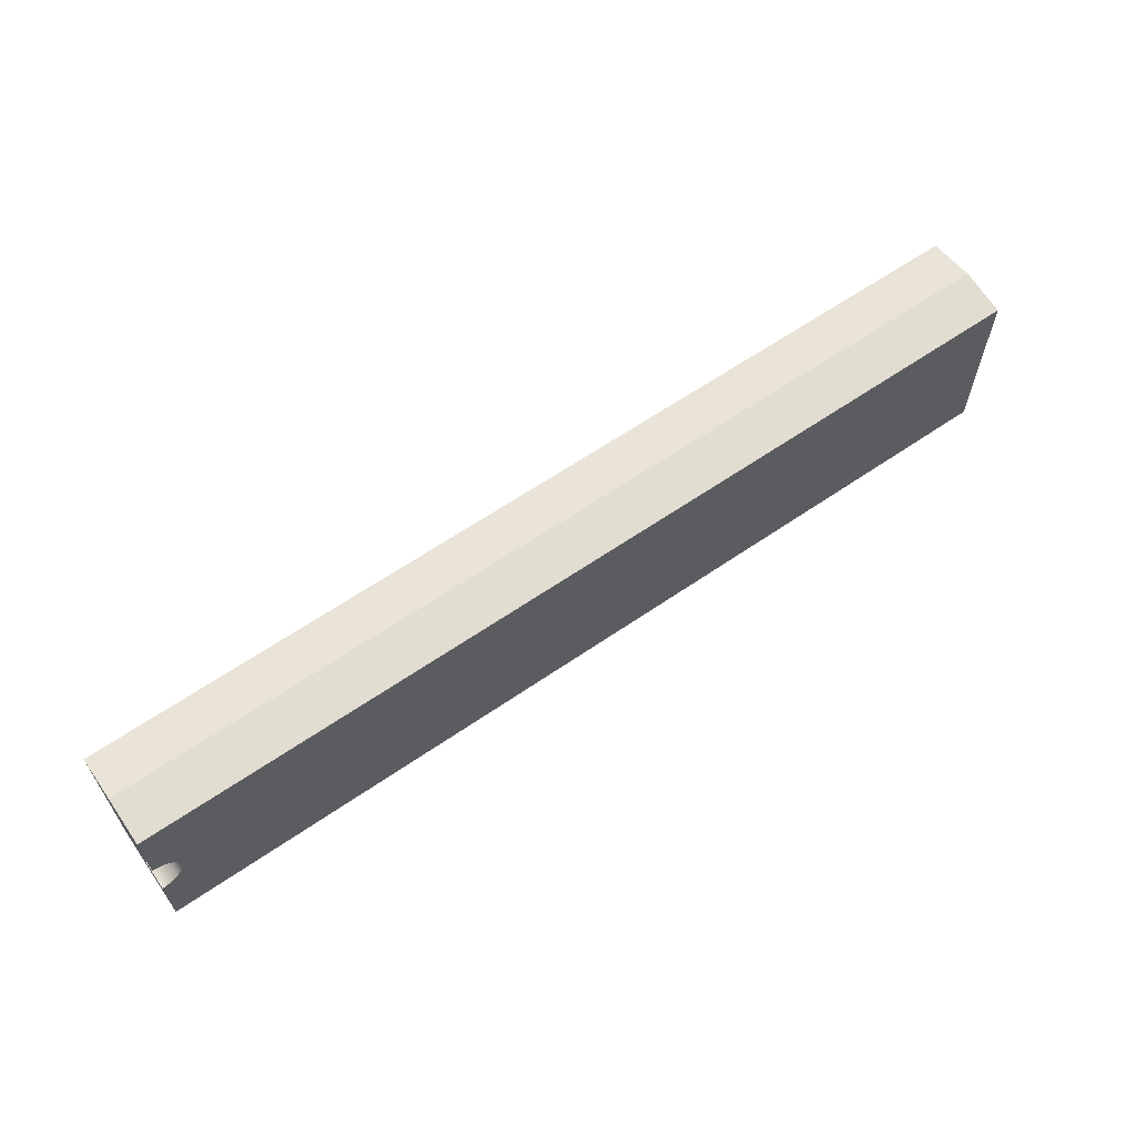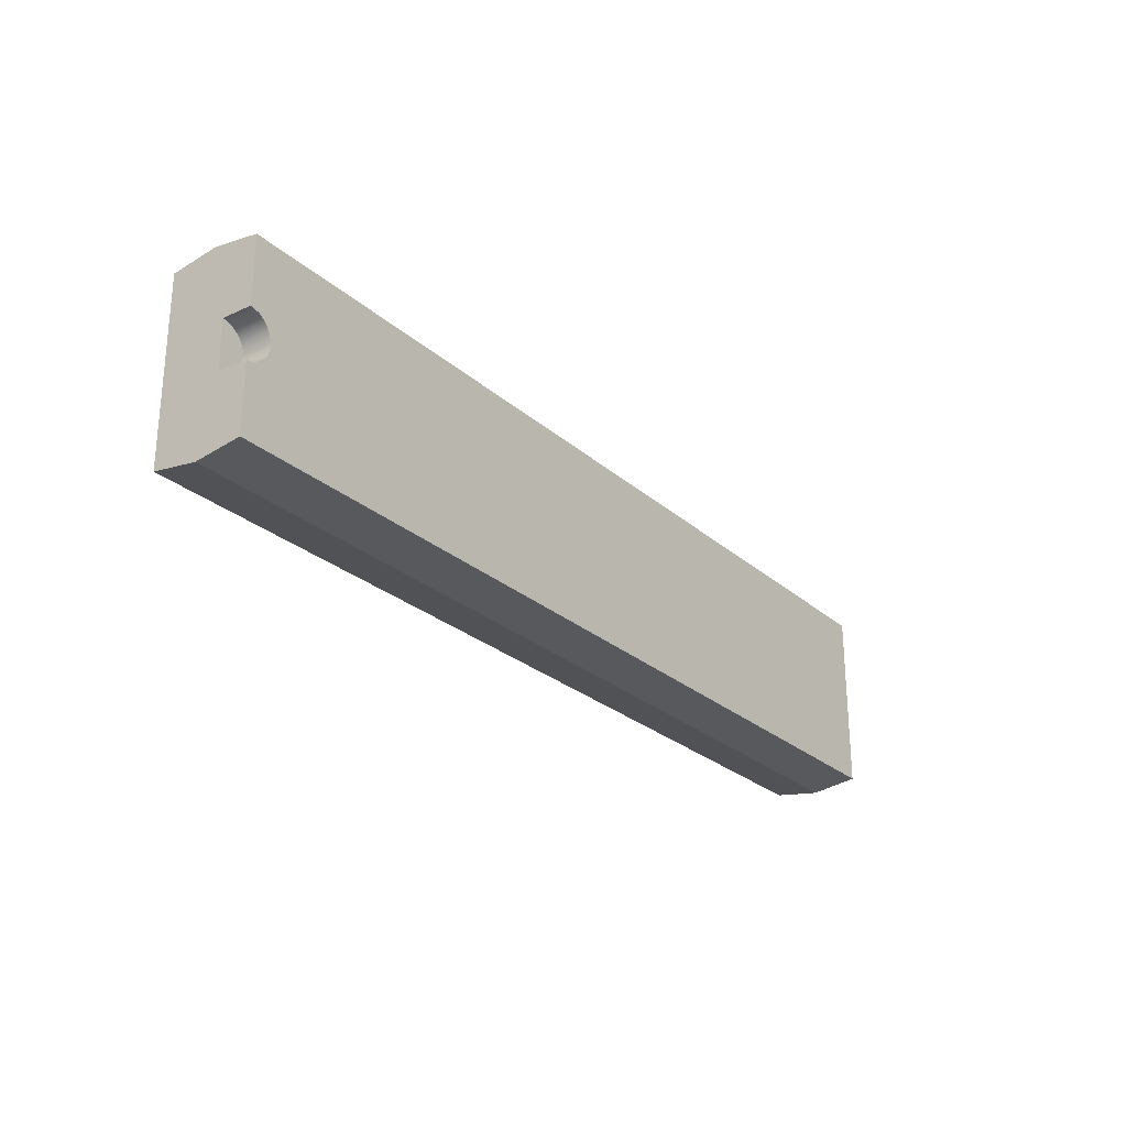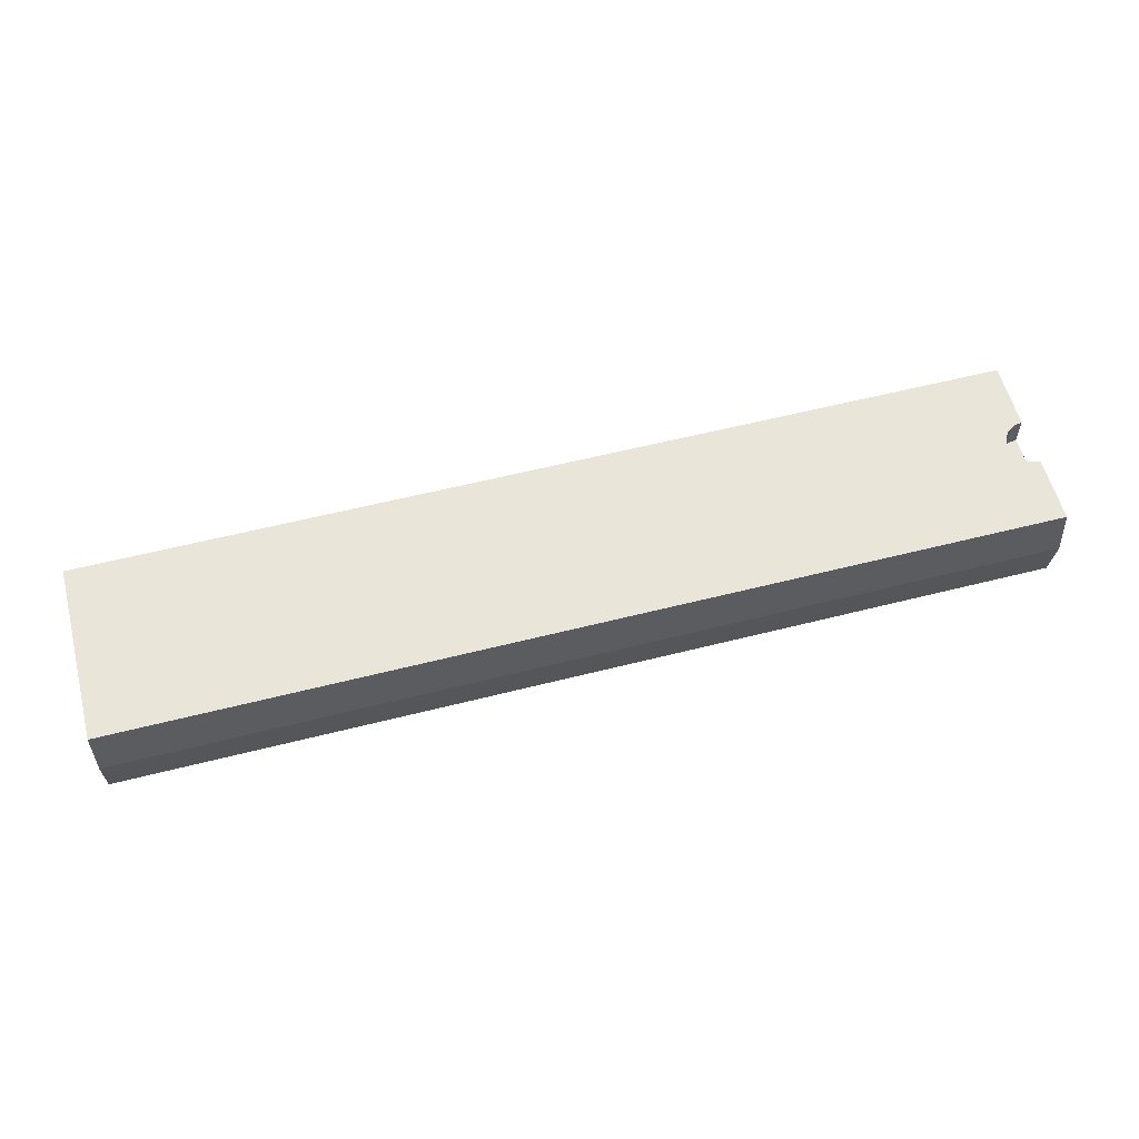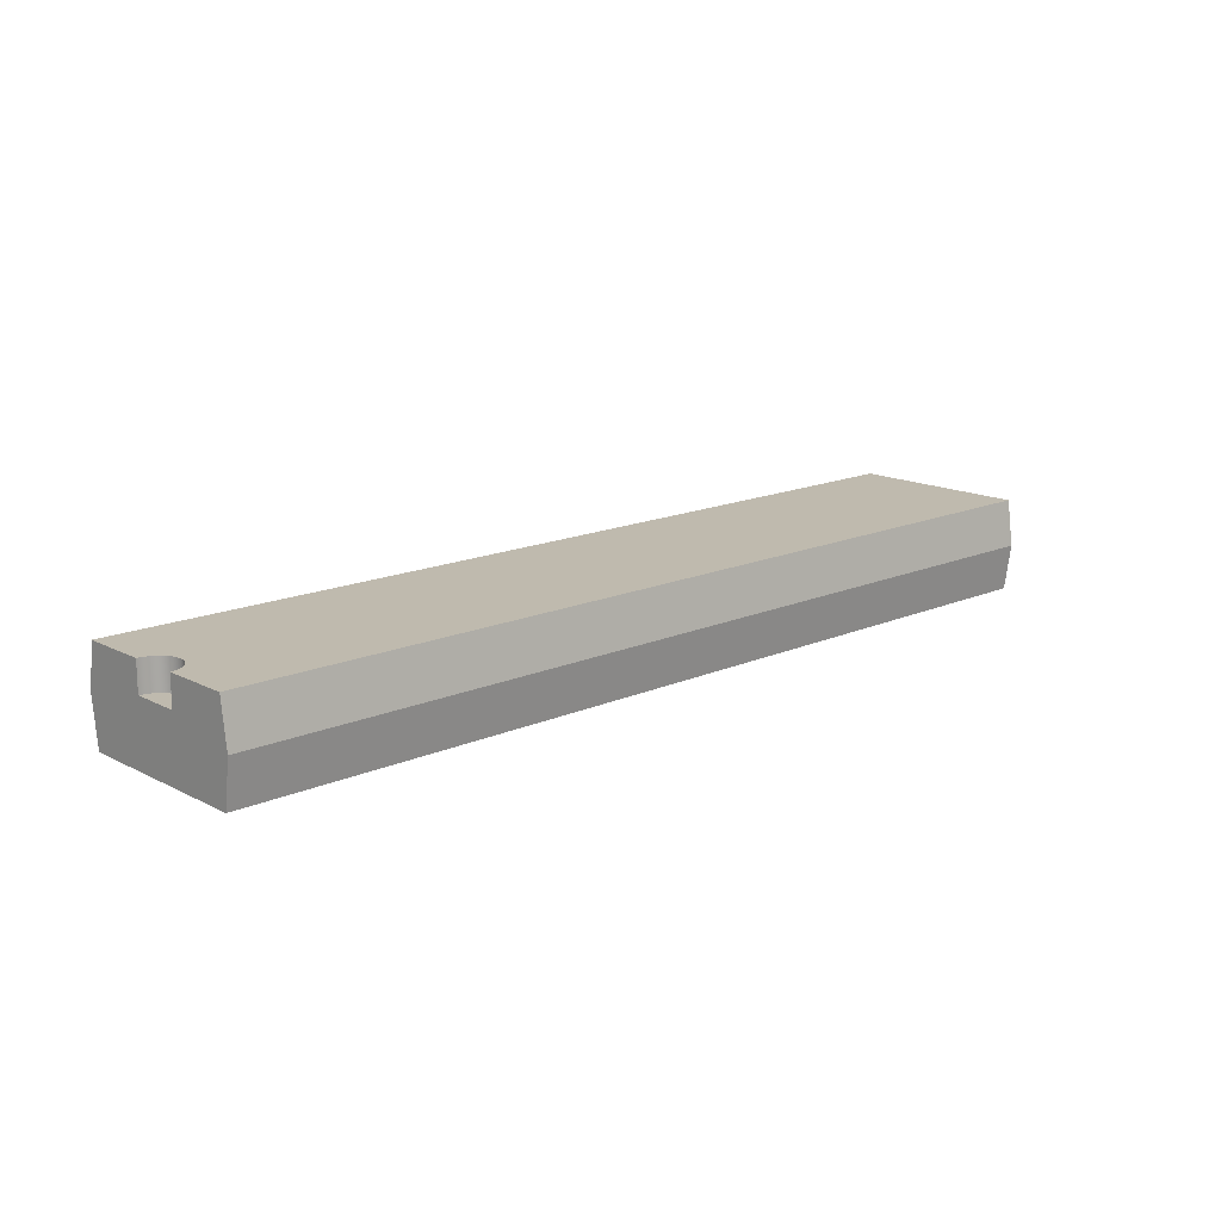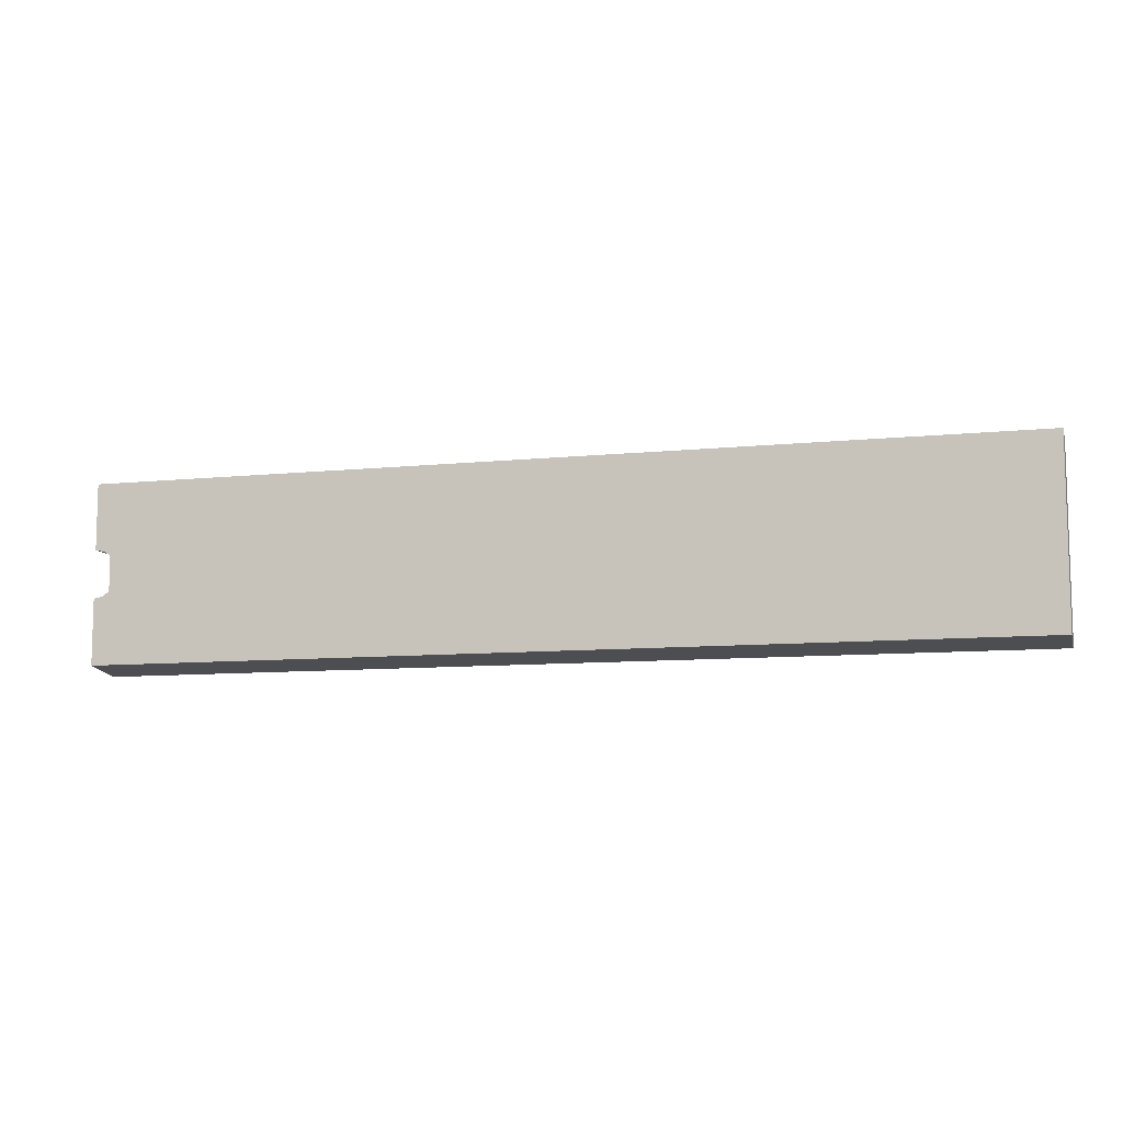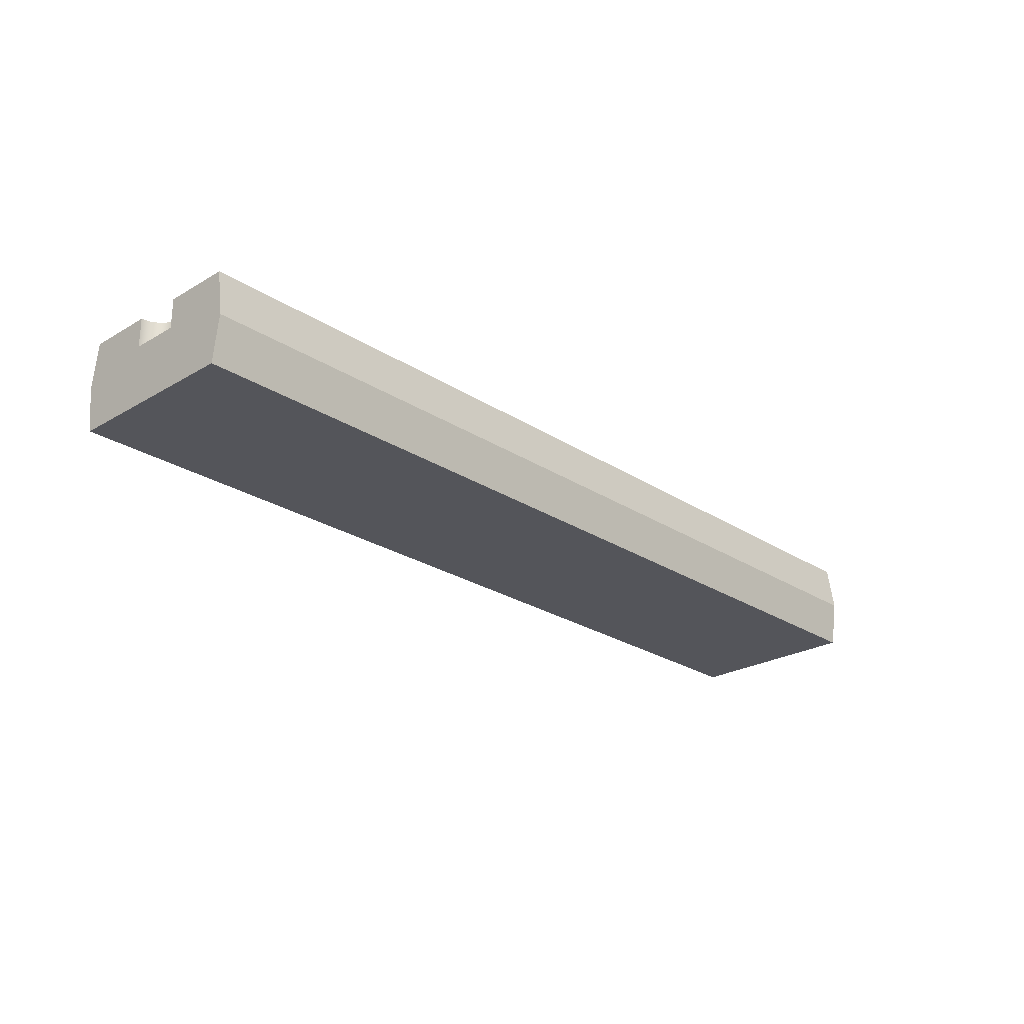
<metadata>
{"format":"obj","ext":"obj","renderer":"f3d","projection":"perspective","resolution":1024,"background":"white","views":[{"elev":62.6,"azim":-34.9,"up":"+Y"},{"elev":-25.9,"azim":-53.6,"up":"+Y"},{"elev":58.3,"azim":165.3,"up":"+Z"},{"elev":15.5,"azim":-43.0,"up":"+Z"},{"elev":-9.2,"azim":15.4,"up":"+Y"},{"elev":-24.9,"azim":-46.4,"up":"+Z"}]}
</metadata>
<code>
v 0 0.09 0.06145
v 0 -0.09 0.06145
v 0.03444 -0.08315 0.06145
v 0.06364 -0.06364 0.06145
v 0.08315 -0.03444 0.06145
v 0.09 -6.407e-17 0.06145
v 0.08315 0.03444 0.06145
v 0.06364 0.06364 0.06145
v 0.03444 0.08315 0.06145
v 0 -0.09 0.06145
v 0 -0.09 0.1715
v 0.03444 -0.08315 0.1715
v 0.06364 -0.06364 0.1715
v 0.08315 -0.03444 0.1715
v 0.09 -1.37e-16 0.1715
v 0.08315 0.03444 0.1715
v 0.06364 0.06364 0.1715
v 0.03444 0.08315 0.1715
v 0 0.09 0.1715
v 0 0.09 0.06145
v 0.03444 0.08315 0.06145
v 0.06364 0.06364 0.06145
v 0.08315 0.03444 0.06145
v 0.09 -6.407e-17 0.06145
v 0.08315 -0.03444 0.06145
v 0.06364 -0.06364 0.06145
v 0.03444 -0.08315 0.06145
v 0 -0.09 0.1715
v 0 -0.09 0.06145
v 0 0.09 0.06145
v 0 0.09 0.1715
v 0 0.3376 0.1715
v 0 0.362 2.776e-17
v 0 0.3376 -0.1715
v 0 -0.3376 -0.1715
v 0 -0.362 4.213e-16
v 0 -0.3376 0.1715
v 0 -0.3376 -0.1715
v 0 0.3376 -0.1715
v 3.467 0.3376 -0.1715
v 3.467 -0.3376 -0.1715
v 0 -0.362 4.213e-16
v 0 -0.3376 -0.1715
v 3.467 -0.3376 -0.1715
v 3.467 -0.362 4.163e-16
v 0 -0.3376 0.1715
v 0 -0.362 4.213e-16
v 3.467 -0.362 4.163e-16
v 3.467 -0.3376 0.1715
v 0 0.09 0.1715
v 0.03444 0.08315 0.1715
v 0.06364 0.06364 0.1715
v 0.08315 0.03444 0.1715
v 0.09 -1.37e-16 0.1715
v 0.08315 -0.03444 0.1715
v 0.06364 -0.06364 0.1715
v 0.03444 -0.08315 0.1715
v 0 -0.09 0.1715
v 0 -0.3376 0.1715
v 3.467 -0.3376 0.1715
v 3.467 0.3376 0.1715
v 0 0.3376 0.1715
v 0 0.362 2.776e-17
v 0 0.3376 0.1715
v 3.467 0.3376 0.1715
v 3.467 0.362 2.776e-17
v 0 0.3376 -0.1715
v 0 0.362 2.776e-17
v 3.467 0.362 2.776e-17
v 3.467 0.3376 -0.1715
v 3.467 0.3376 -0.1715
v 3.467 0.362 2.776e-17
v 3.467 0.3376 0.1715
v 3.467 -0.3376 0.1715
v 3.467 -0.362 4.163e-16
v 3.467 -0.3376 -0.1715
g 89ef13fa-e304-11ea-ad82-54bf646e7e1f
f 2 3 1
f 1 3 4
f 1 4 5
f 5 6 1
f 1 6 7
f 1 7 8
f 8 9 1
g 89f1369c-e304-11ea-b732-54bf646e7e1f
f 10 11 27
f 27 11 12
f 27 12 26
f 26 12 13
f 26 13 25
f 25 13 14
f 25 14 24
f 24 14 15
f 24 15 23
f 23 15 16
f 23 16 22
f 22 16 17
f 22 17 21
f 21 17 18
f 21 18 20
f 20 18 19
g 899342de-e304-11ea-9dcc-54bf646e7e1f
f 28 29 37
f 37 29 36
f 36 29 35
f 35 29 30
f 35 30 34
f 34 30 33
f 33 30 32
f 32 30 31
g 8987ab64-e304-11ea-93b0-54bf646e7e1f
f 38 39 41
f 41 39 40
g 89897fdc-e304-11ea-88f2-54bf646e7e1f
f 42 43 45
f 45 43 44
g 898b2d64-e304-11ea-ae81-54bf646e7e1f
f 46 47 49
f 49 47 48
g 898cdb02-e304-11ea-9daa-54bf646e7e1f
f 50 51 62
f 62 51 52
f 62 52 61
f 61 52 53
f 61 53 54
f 61 54 60
f 60 54 55
f 60 55 56
f 60 56 59
f 59 56 57
f 59 57 58
g 898e616e-e304-11ea-9a73-54bf646e7e1f
f 63 64 66
f 66 64 65
g 898fe7c6-e304-11ea-9f04-54bf646e7e1f
f 67 68 70
f 70 68 69
g 8991955e-e304-11ea-817f-54bf646e7e1f
f 71 72 76
f 76 72 75
f 75 72 74
f 74 72 73

</code>
